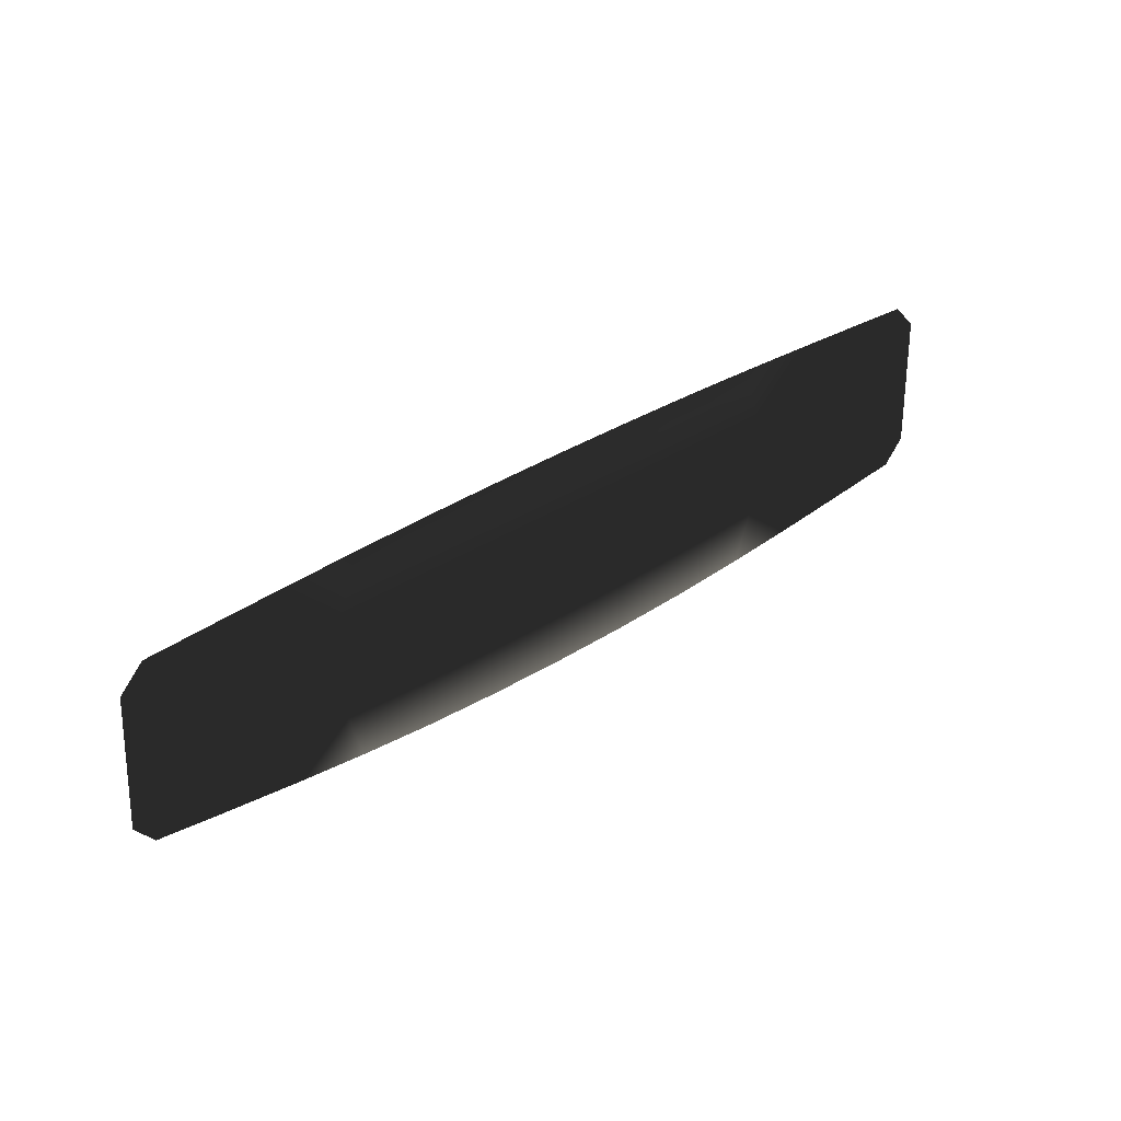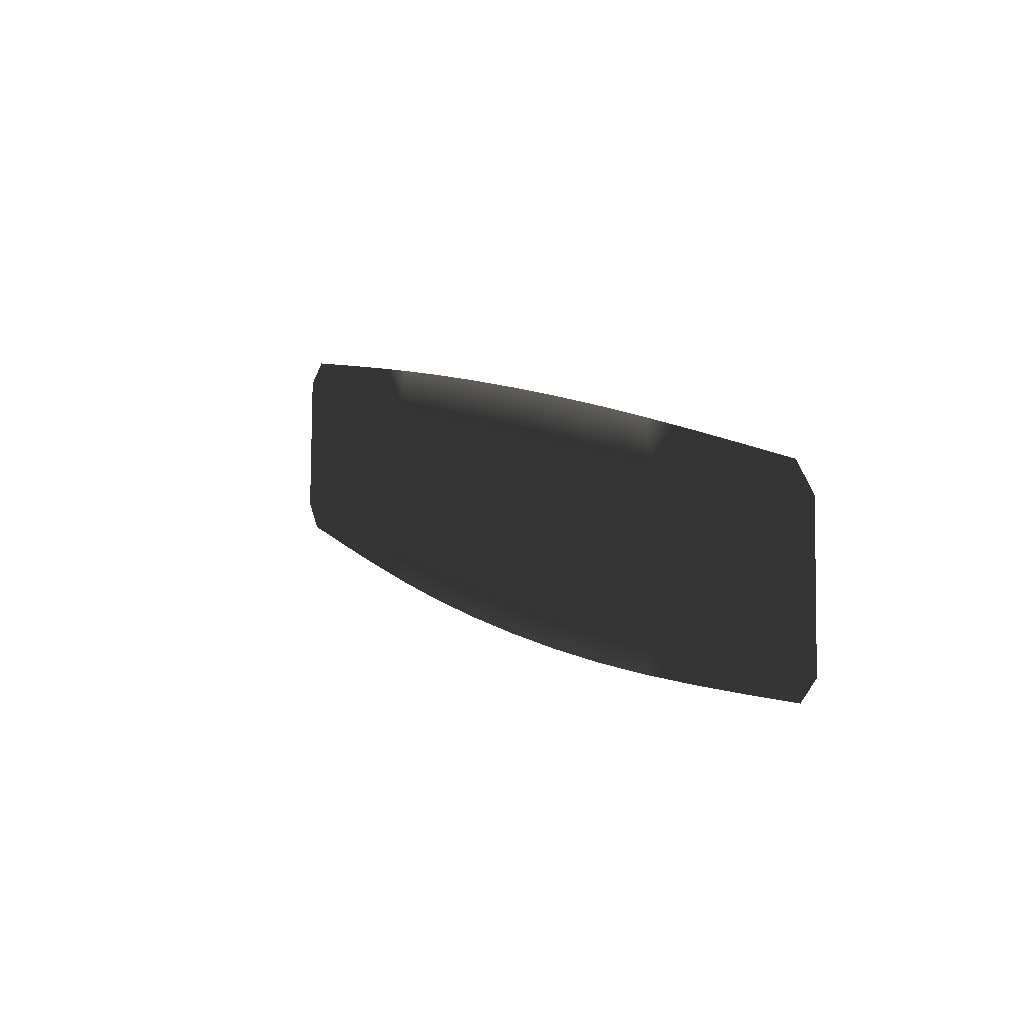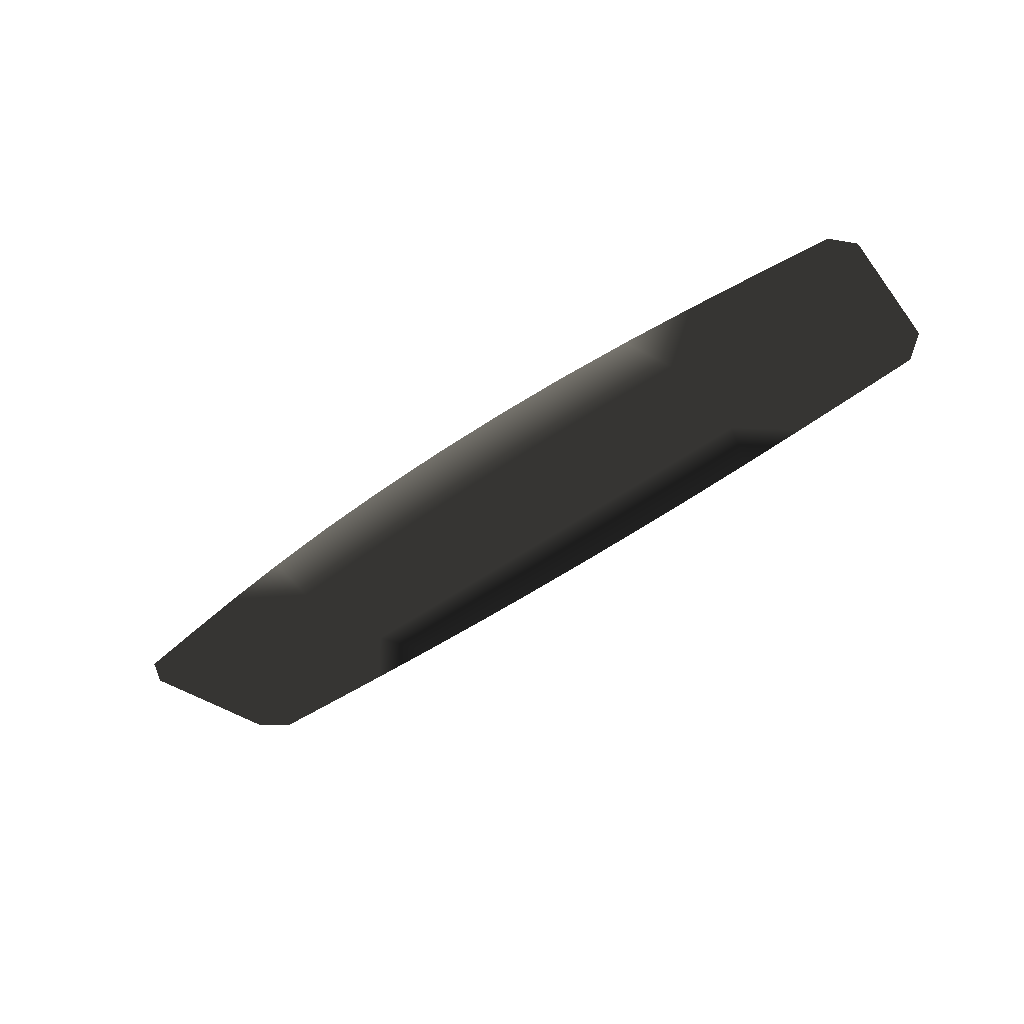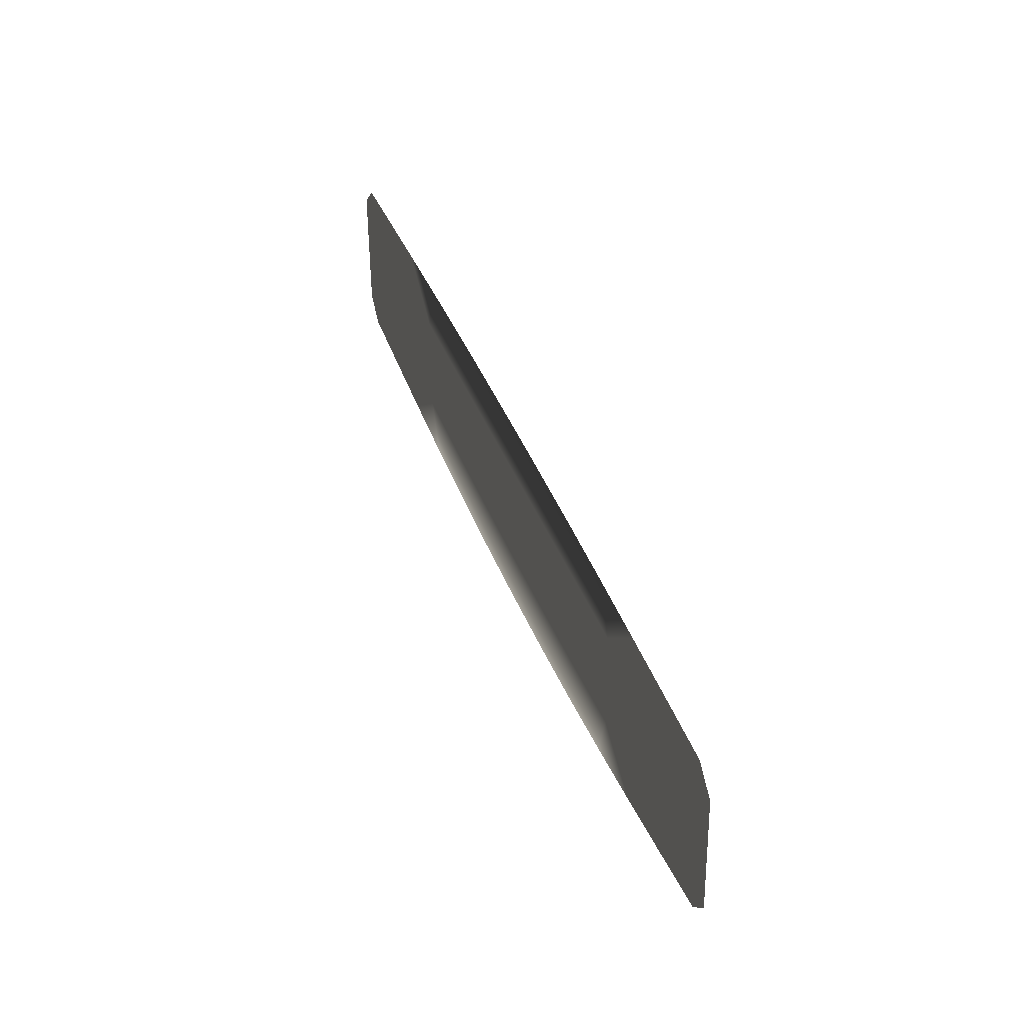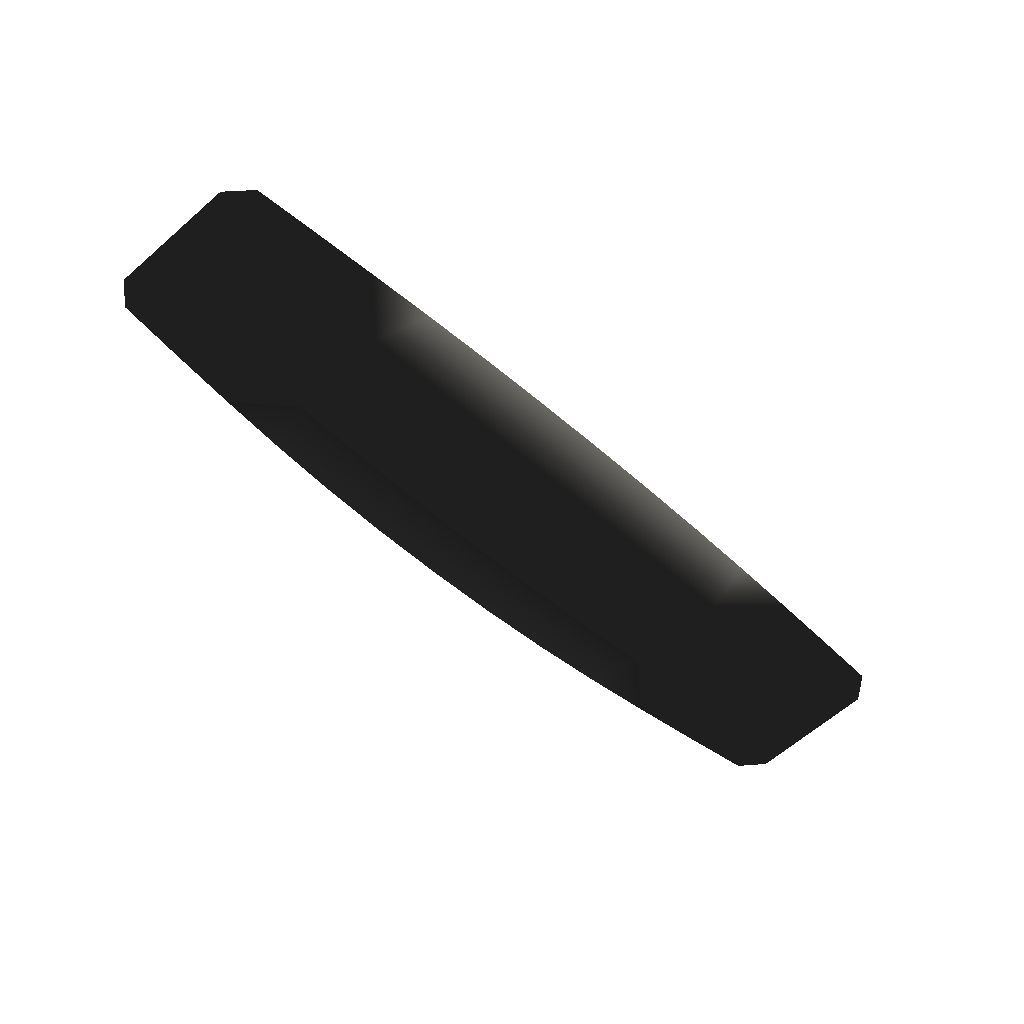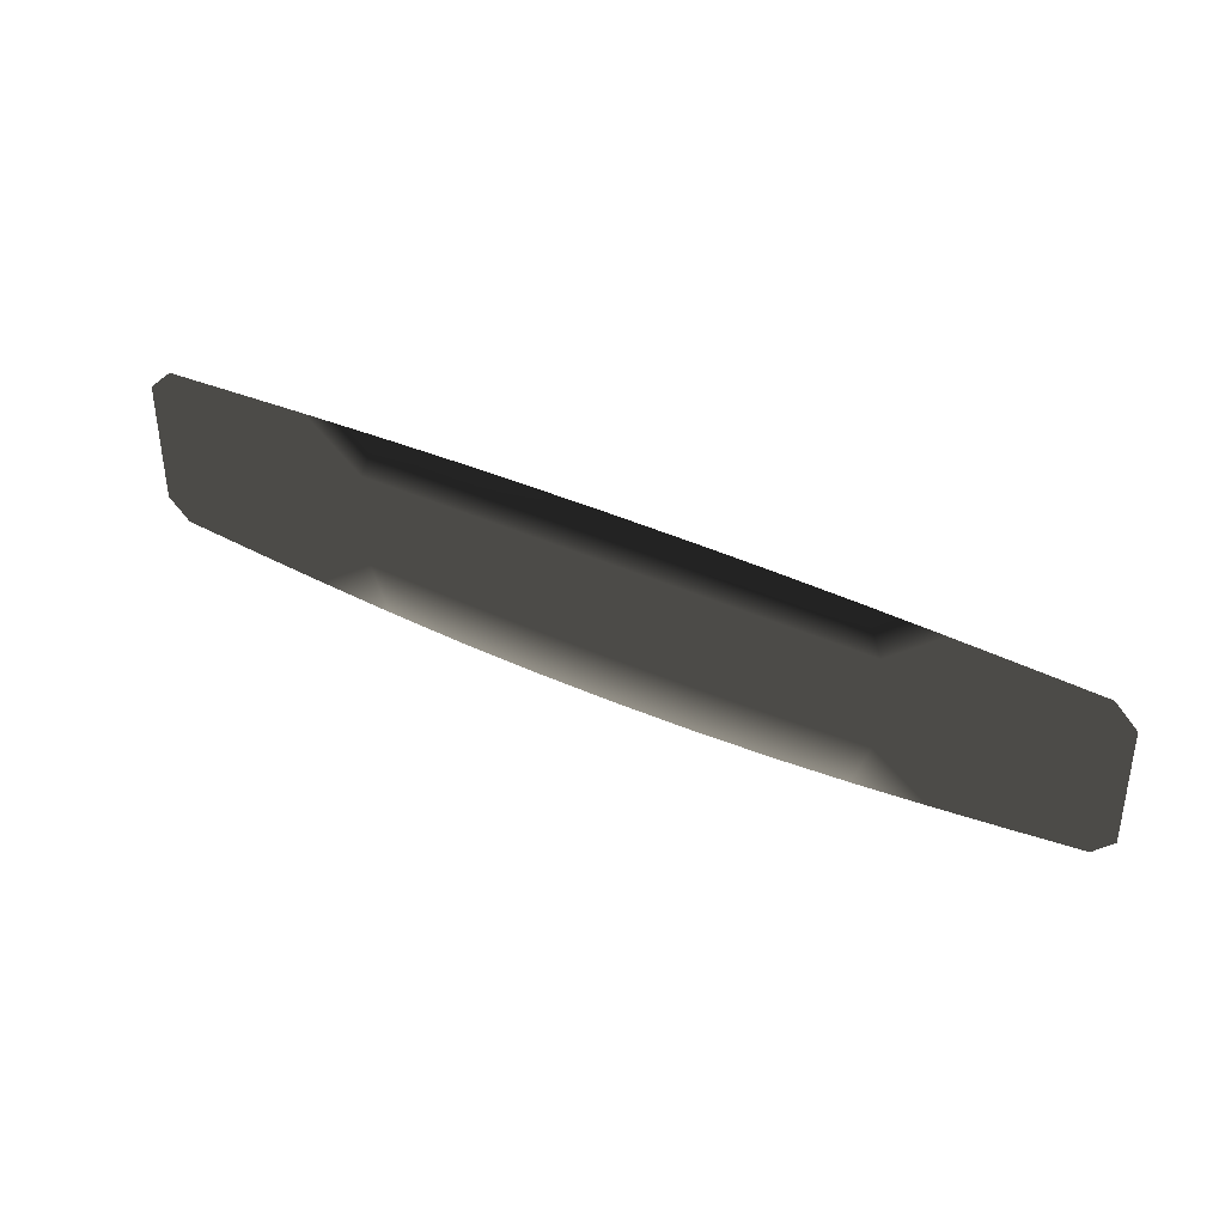
<metadata>
{"format":"obj","ext":"obj","renderer":"f3d","projection":"perspective","resolution":1024,"background":"white","views":[{"elev":40.2,"azim":132.4,"up":"+Z"},{"elev":11.2,"azim":46.7,"up":"+Z"},{"elev":-34.8,"azim":-143.2,"up":"+Y"},{"elev":46.1,"azim":-121.9,"up":"+Z"},{"elev":-43.2,"azim":-41.3,"up":"+Y"},{"elev":50.7,"azim":-165.3,"up":"+Z"}]}
</metadata>
<code>
g default
v 1.397 13.26 15.66
v 1.379 13.27 15.91
v 1.367 13.27 15.62
v 1.361 13.28 16.16
v 1.342 13.28 16.41
v 1.337 13.27 15.57
v 1.324 13.29 16.66
v 1.307 13.28 15.53
v 1.285 13.3 16.7
v 1.277 13.28 15.48
v 1.246 13.3 16.75
v 1.207 13.31 16.79
v 1.193 13.3 15.88
v 1.169 13.32 16.84
v 1.152 13.32 16.42
v 1.095 13.32 16.15
v 1.03 13.33 15.81
v 0.9804 13.35 16.49
v 0.9152 13.35 15.64
v 0.8473 13.37 16.65
v 0.8237 13.36 15.42
v 0.7334 13.4 16.86
v 0.6778 13.4 16.13
v 0.4883 13.43 15.71
v 0.4467 13.44 16.54
v 0.3655 13.45 15.36
v 0.2937 13.47 16.88
v 0.03211 13.51 16.11
v -0.00798 13.52 15.71
v -0.03473 13.53 16.51
v -0.5192 13.61 16.09
v -0.5371 13.61 15.68
v -0.5548 13.62 16.51
v -1.056 13.71 16.08
v -1.062 13.7 15.66
v -1.071 13.71 16.51
v -1.586 13.8 16.5
v -1.586 13.8 16.08
v -1.586 13.8 15.66
v -2.101 13.9 16.5
v -2.109 13.89 15.66
v -2.116 13.89 16.08
v -2.617 13.99 16.5
v -2.635 13.98 15.68
v -2.653 13.99 16.09
v -3.137 14.08 16.5
v -3.164 14.08 15.7
v -3.204 14.09 16.1
v -3.466 14.14 16.88
v -3.537 14.14 15.35
v -3.619 14.17 16.54
v -3.66 14.16 15.7
v -3.85 14.2 16.13
v -3.905 14.22 16.85
v -3.996 14.22 15.41
v -4.019 14.24 16.64
v -4.087 14.24 15.63
v -4.152 14.26 16.48
v -4.202 14.26 15.8
v -4.267 14.28 16.14
v -4.324 14.29 16.41
v -4.341 14.3 16.83
v -4.365 14.29 15.87
v -4.379 14.3 16.78
v -4.418 14.31 16.74
v -4.449 14.3 15.47
v -4.457 14.32 16.69
v -4.479 14.31 15.52
v -4.496 14.32 16.65
v -4.509 14.31 15.56
v -4.514 14.32 16.4
v -4.532 14.32 16.15
v -4.539 14.32 15.61
v -4.551 14.33 15.9
v -4.569 14.33 15.65
v -0.6171 13.64 16.92
v -0.155 13.55 16.9
v -0.1015 13.53 15.31
v -0.5817 13.61 15.27
v -1.079 13.7 15.24
v -1.586 13.79 15.23
v -1.097 13.72 16.93
v -1.586 13.81 16.93
v -2.555 13.98 16.91
v -2.075 13.9 16.92
v -2.093 13.88 15.24
v -2.59 13.97 15.26
v -3.07 14.06 15.3
v -3.017 14.06 16.9
g polySurface9 swift:inside01 group
f 21 19 10
f 8 10 19
f 8 19 6
f 17 6 19
f 17 19 23
f 24 23 19
f 24 19 26
f 21 26 19
f 3 13 1
f 2 1 13
f 2 13 4
f 16 4 13
f 16 13 23
f 17 23 13
f 17 13 6
f 3 6 13
f 5 15 7
f 9 7 15
f 9 15 11
f 18 11 15
f 18 15 23
f 16 23 15
f 16 15 4
f 5 4 15
f 12 20 14
f 22 14 20
f 22 20 27
f 25 27 20
f 25 20 23
f 18 23 20
f 18 20 11
f 12 11 20
f 77 30 76
f 33 76 30
f 33 30 31
f 28 31 30
f 28 30 23
f 25 23 30
f 25 30 27
f 77 27 30
f 32 29 79
f 78 79 29
f 78 29 26
f 24 26 29
f 24 29 23
f 28 23 29
f 28 29 31
f 32 31 29
f 80 35 79
f 32 79 35
f 32 35 31
f 34 31 35
f 34 35 38
f 39 38 35
f 39 35 81
f 80 81 35
f 33 36 76
f 82 76 36
f 82 36 83
f 37 83 36
f 37 36 38
f 34 38 36
f 34 36 31
f 33 31 36
f 85 40 84
f 43 84 40
f 43 40 45
f 42 45 40
f 42 40 38
f 37 38 40
f 37 40 83
f 85 83 40
f 44 41 87
f 86 87 41
f 86 41 81
f 39 81 41
f 39 41 38
f 42 38 41
f 42 41 45
f 44 45 41
f 88 47 87
f 44 87 47
f 44 47 45
f 48 45 47
f 48 47 53
f 52 53 47
f 52 47 50
f 88 50 47
f 43 46 84
f 89 84 46
f 89 46 49
f 51 49 46
f 51 46 53
f 48 53 46
f 48 46 45
f 43 45 46
f 54 56 62
f 64 62 56
f 64 56 65
f 58 65 56
f 58 56 53
f 51 53 56
f 51 56 49
f 54 49 56
f 67 61 69
f 71 69 61
f 71 61 72
f 60 72 61
f 60 61 53
f 58 53 61
f 58 61 65
f 67 65 61
f 74 63 75
f 73 75 63
f 73 63 70
f 59 70 63
f 59 63 53
f 60 53 63
f 60 63 72
f 74 72 63
f 68 57 66
f 55 66 57
f 55 57 50
f 52 50 57
f 52 57 53
f 59 53 57
f 59 57 70
f 68 70 57

</code>
